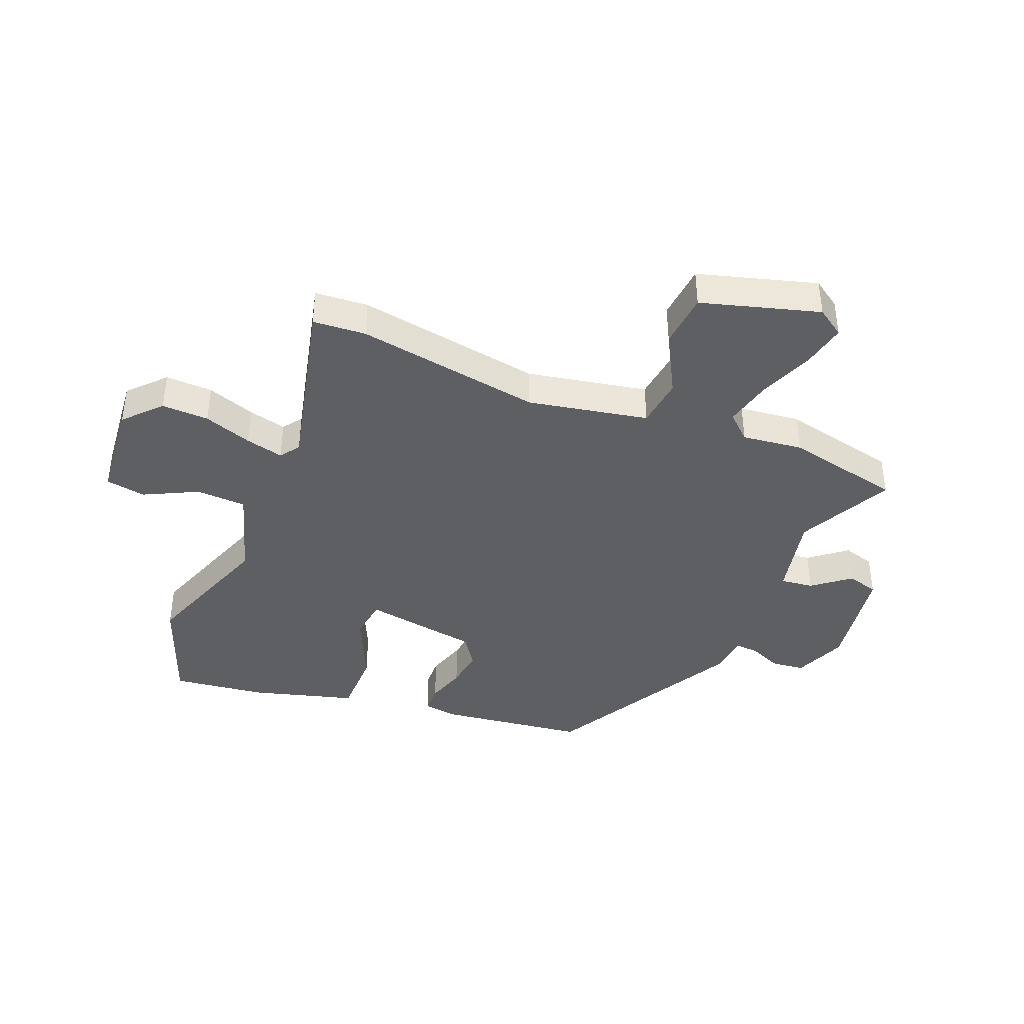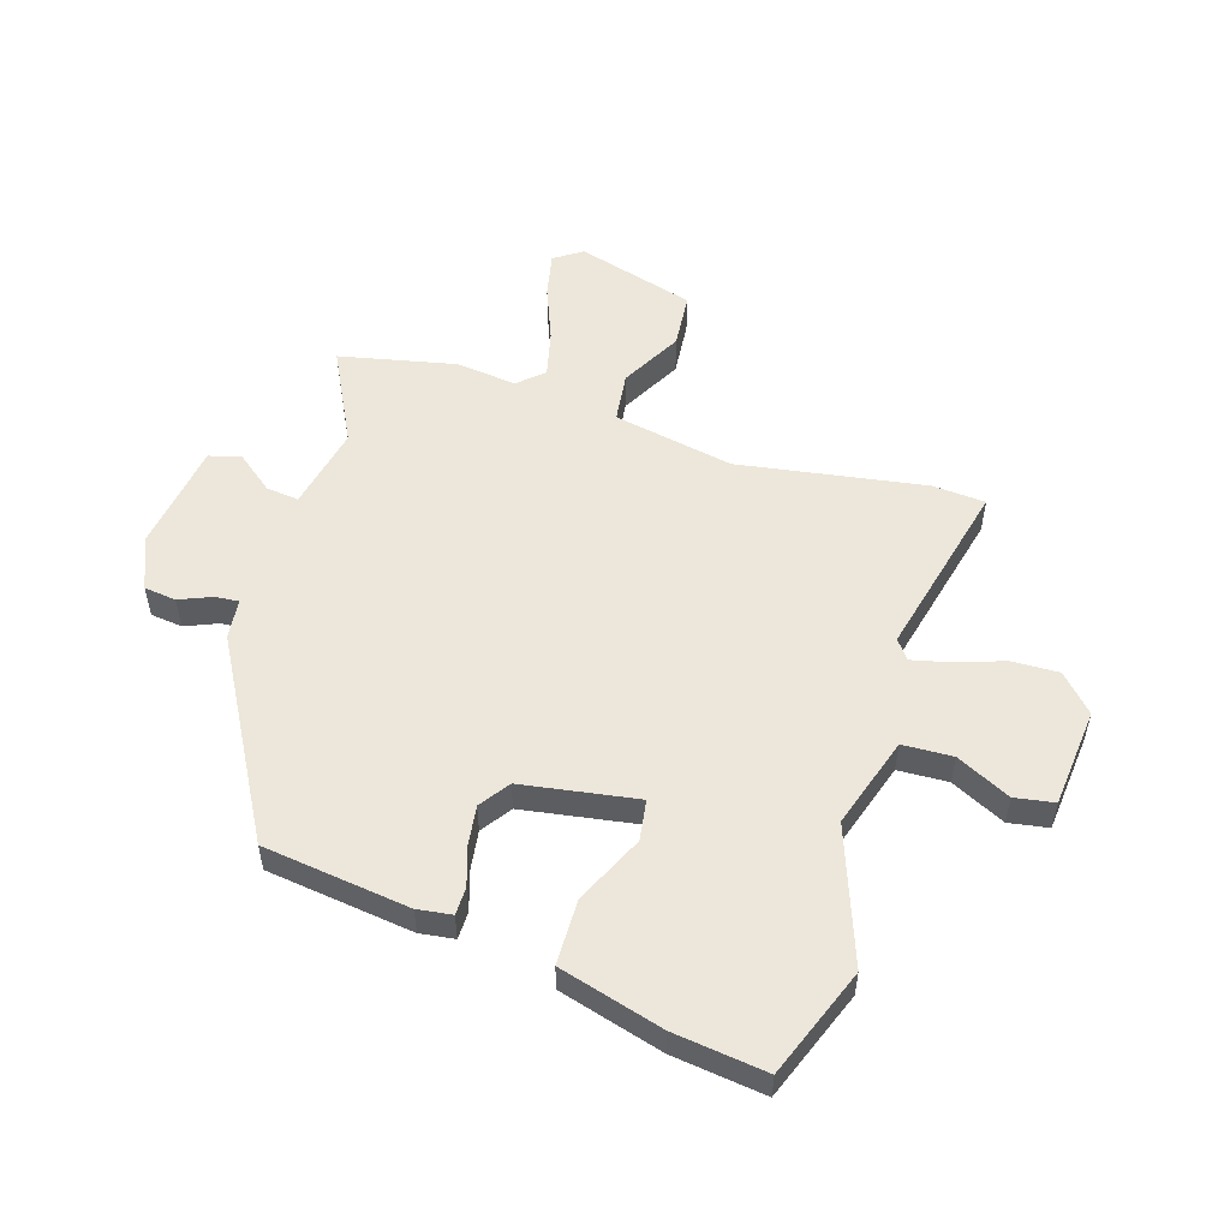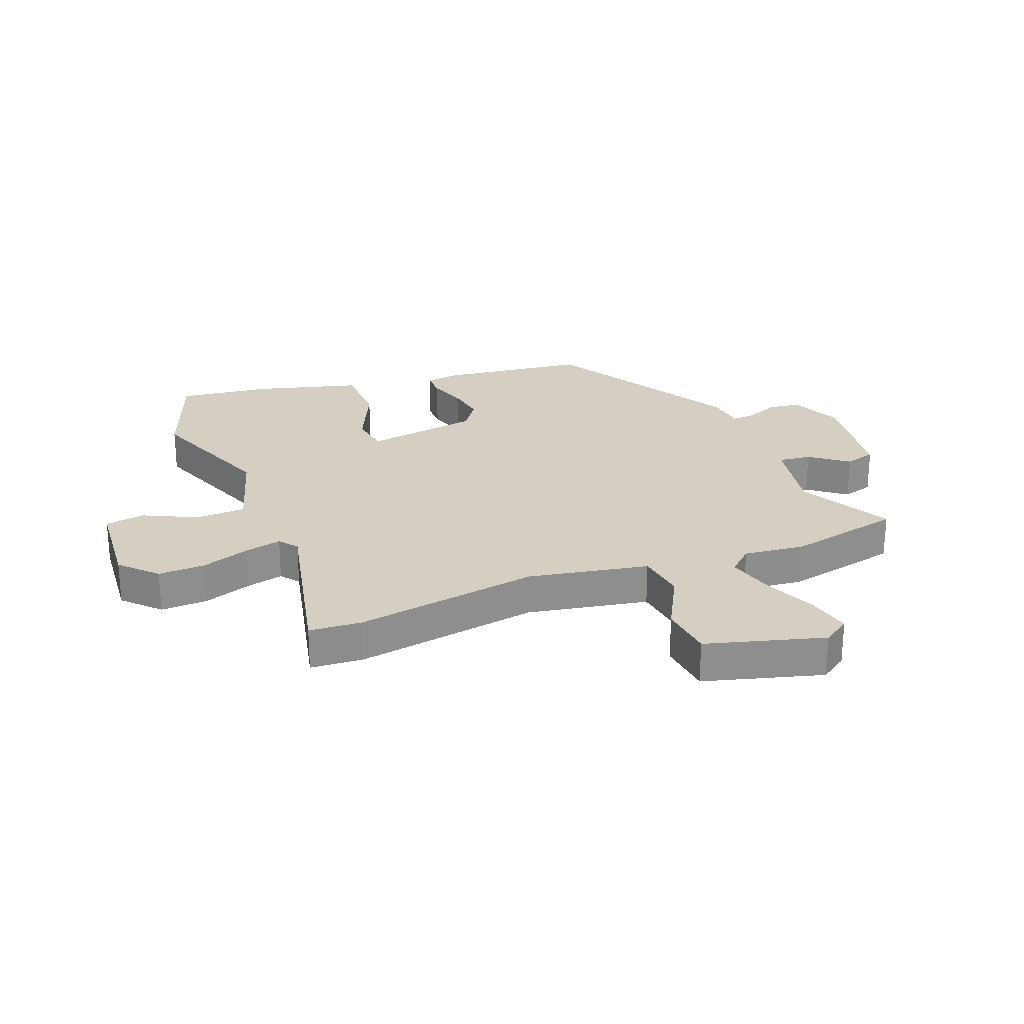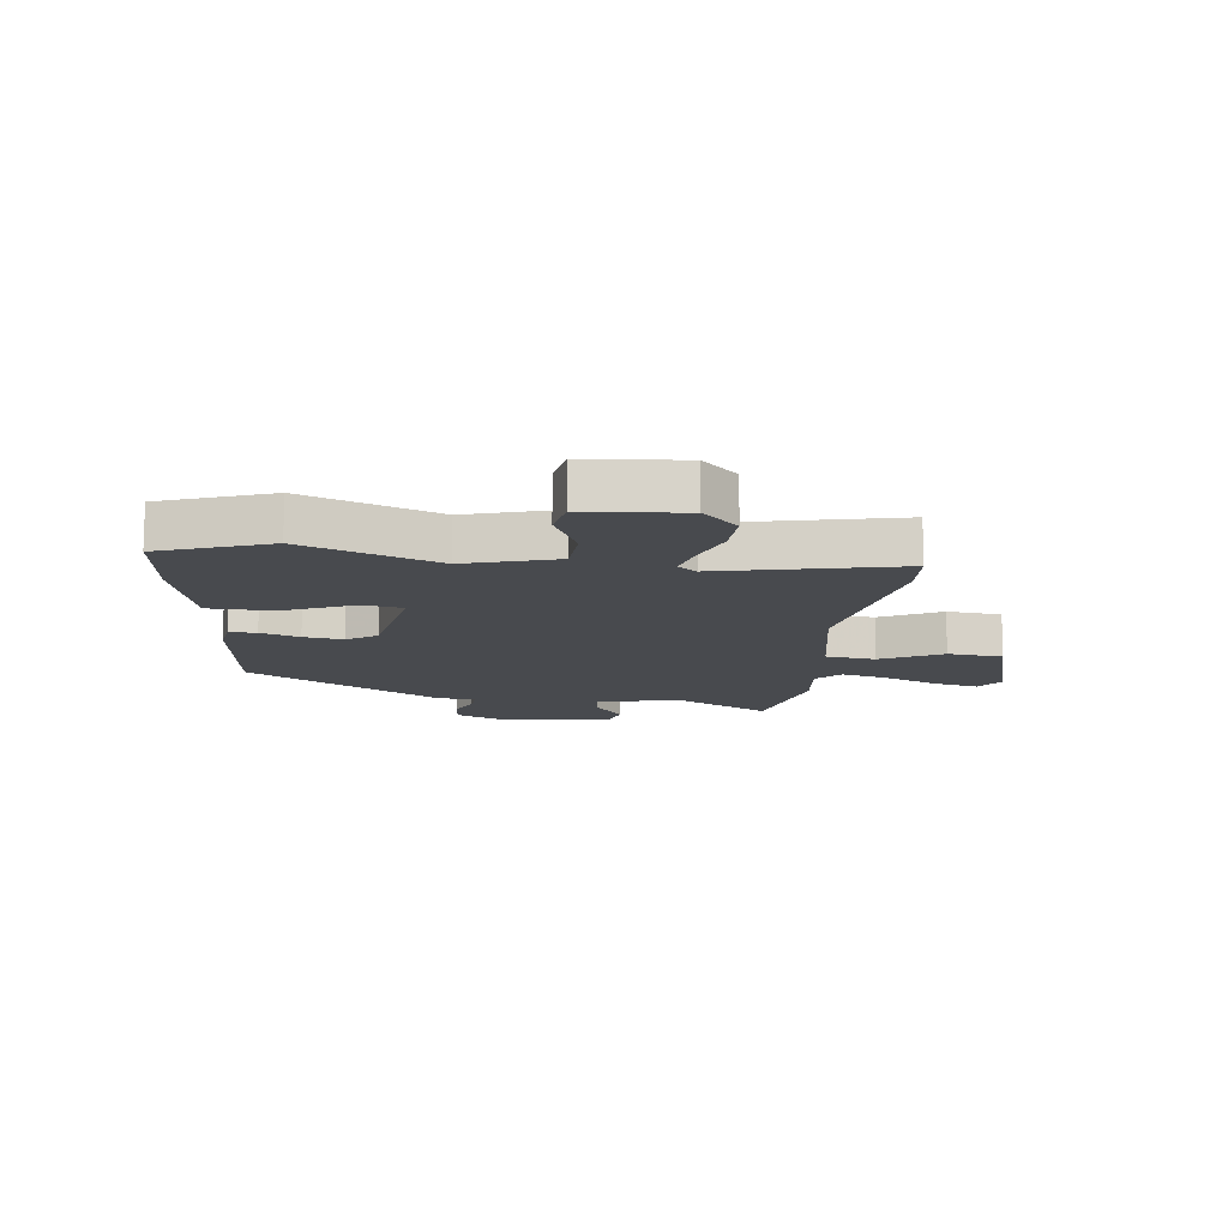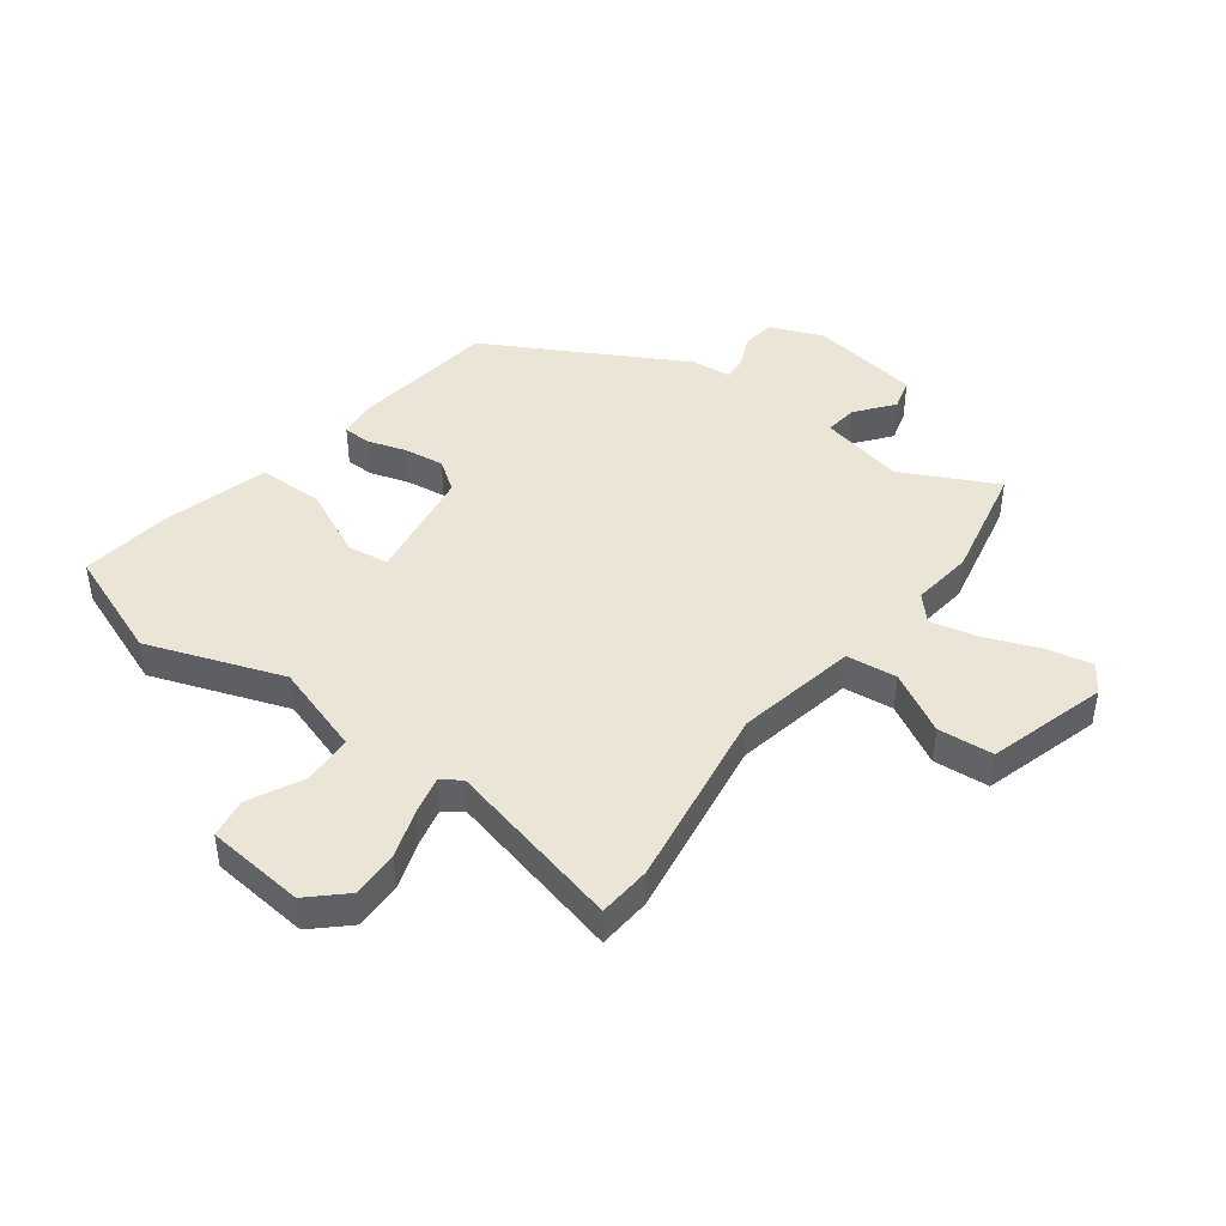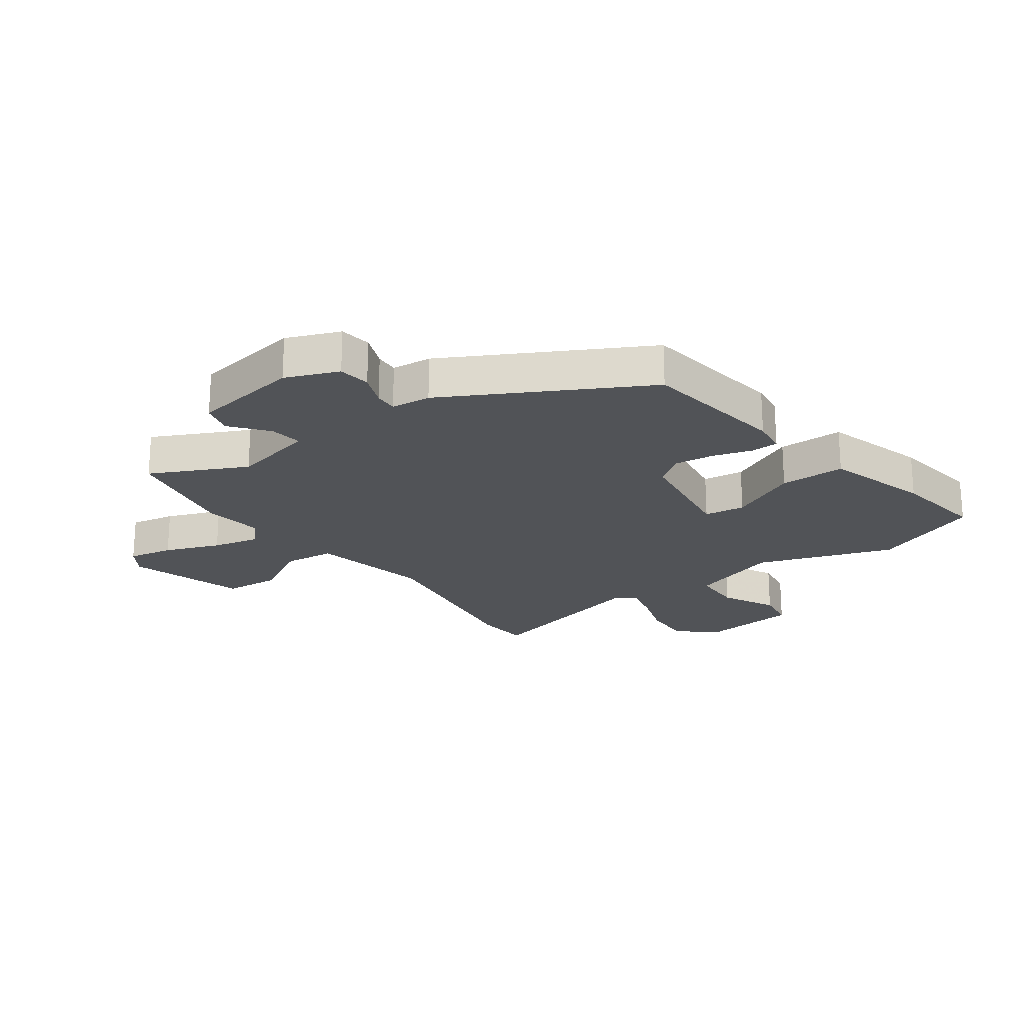
<metadata>
{"format":"obj","ext":"obj","renderer":"f3d","projection":"perspective","resolution":1024,"background":"white","views":[{"elev":-40.8,"azim":-112.2,"up":"+Y"},{"elev":53.6,"azim":107.0,"up":"+Y"},{"elev":25.4,"azim":-112.1,"up":"+Y"},{"elev":-12.8,"azim":172.1,"up":"+Y"},{"elev":44.3,"azim":-143.2,"up":"+Y"},{"elev":-21.8,"azim":36.4,"up":"+Y"}]}
</metadata>
<code>
v 0.436 0.07 0.334
v 0.47 0.07 0.083
v 0.462 0.07 0.024
v 0.415 0.07 0.023
v 0.348 0.07 0.044
v 0.28 0.07 0.053
v 0.229 0.07 0.017
v 0.198 0.07 -0.181
v 0.268 0.07 -0.191
v 0.386 0.07 -0.136
v 0.498 0.07 -0.137
v 0.549 0.07 -0.315
v 0.57 0.07 -0.473
v 0.383 0.07 -0.545
v 0.151 0.07 -0.462
v -0.005 0.07 -0.512
v -0.008 0.07 -0.598
v 0.038 0.07 -0.69
v 0.027 0.07 -0.758
v -0.143 0.07 -0.775
v -0.204 0.07 -0.718
v -0.202 0.07 -0.637
v -0.174 0.07 -0.554
v -0.159 0.07 -0.489
v -0.192 0.07 -0.465
v -0.497 0.07 -0.539
v -0.504 0.07 -0.448
v -0.454 0.07 -0.129
v -0.495 0.07 0.077
v -0.581 0.07 0.087
v -0.685 0.07 0.03
v -0.78 0.07 0.038
v -0.839 0.07 0.24
v -0.807 0.07 0.288
v -0.73 0.07 0.272
v -0.636 0.07 0.235
v -0.555 0.07 0.216
v -0.516 0.07 0.259
v -0.529 0.07 0.363
v -0.487 0.07 0.562
v -0.325 0.07 0.481
v -0.181 0.07 0.512
v -0.188 0.07 0.568
v -0.238 0.07 0.631
v -0.223 0.07 0.685
v -0.036 0.07 0.713
v 0.054 0.07 0.676
v 0.061 0.07 0.621
v 0.038 0.07 0.565
v 0.035 0.07 0.525
v 0.103 0.07 0.518
v 0.436 0 0.334
v 0.47 0 0.083
v 0.462 0 0.024
v 0.415 0 0.023
v 0.348 0 0.044
v 0.28 0 0.053
v 0.229 0 0.017
v 0.198 0 -0.181
v 0.268 0 -0.191
v 0.386 0 -0.136
v 0.498 0 -0.137
v 0.549 0 -0.315
v 0.57 0 -0.473
v 0.383 0 -0.545
v 0.151 0 -0.462
v -0.005 0 -0.512
v -0.008 0 -0.598
v 0.038 0 -0.69
v 0.027 0 -0.758
v -0.143 0 -0.775
v -0.204 0 -0.718
v -0.202 0 -0.637
v -0.174 0 -0.554
v -0.159 0 -0.489
v -0.192 0 -0.465
v -0.497 0 -0.539
v -0.504 0 -0.448
v -0.454 0 -0.129
v -0.495 0 0.077
v -0.581 0 0.087
v -0.685 0 0.03
v -0.78 0 0.038
v -0.839 0 0.24
v -0.807 0 0.288
v -0.73 0 0.272
v -0.636 0 0.235
v -0.555 0 0.216
v -0.516 0 0.259
v -0.529 0 0.363
v -0.487 0 0.562
v -0.325 0 0.481
v -0.181 0 0.512
v -0.188 0 0.568
v -0.238 0 0.631
v -0.223 0 0.685
v -0.036 0 0.713
v 0.054 0 0.676
v 0.061 0 0.621
v 0.038 0 0.565
v 0.035 0 0.525
v 0.103 0 0.518
f 3 4 5
f 2 3 5
f 1 2 5
f 51 1 5
f 50 51 5
f 47 48 49
f 46 47 49
f 45 46 49
f 44 45 49
f 43 44 49
f 42 43 49 50
f 50 5 6
f 42 50 6
f 41 42 6
f 41 6 7
f 40 41 7
f 39 40 7
f 38 39 7
f 34 35 36
f 33 34 36
f 32 33 36
f 31 32 36
f 30 31 36
f 29 30 36 37
f 25 26 27 28
f 24 25 28 29
f 21 22 23
f 20 21 23
f 19 20 23
f 18 19 23
f 17 18 23
f 16 17 23 24
f 38 7 8
f 37 38 8
f 29 37 8
f 24 29 8
f 16 24 8
f 15 16 8
f 13 14 15
f 12 13 15
f 11 12 15
f 10 11 15
f 9 10 15
f 8 9 15
f 56 55 54
f 56 54 53
f 56 53 52
f 56 52 102
f 56 102 101
f 100 99 98
f 100 98 97
f 100 97 96
f 100 96 95
f 100 95 94
f 101 100 94 93
f 57 56 101
f 57 101 93
f 57 93 92
f 58 57 92
f 58 92 91
f 58 91 90
f 58 90 89
f 87 86 85
f 87 85 84
f 87 84 83
f 87 83 82
f 87 82 81
f 88 87 81 80
f 79 78 77 76
f 80 79 76 75
f 74 73 72
f 74 72 71
f 74 71 70
f 74 70 69
f 74 69 68
f 75 74 68 67
f 59 58 89
f 59 89 88
f 59 88 80
f 59 80 75
f 59 75 67
f 59 67 66
f 66 65 64
f 66 64 63
f 66 63 62
f 66 62 61
f 66 61 60
f 66 60 59
f 1 52 53 2
f 2 53 54 3
f 3 54 55 4
f 4 55 56 5
f 5 56 57 6
f 6 57 58 7
f 7 58 59 8
f 8 59 60 9
f 9 60 61 10
f 10 61 62 11
f 11 62 63 12
f 12 63 64 13
f 13 64 65 14
f 14 65 66 15
f 15 66 67 16
f 16 67 68 17
f 17 68 69 18
f 18 69 70 19
f 19 70 71 20
f 20 71 72 21
f 21 72 73 22
f 22 73 74 23
f 23 74 75 24
f 24 75 76 25
f 25 76 77 26
f 26 77 78 27
f 27 78 79 28
f 28 79 80 29
f 29 80 81 30
f 30 81 82 31
f 31 82 83 32
f 32 83 84 33
f 33 84 85 34
f 34 85 86 35
f 35 86 87 36
f 36 87 88 37
f 37 88 89 38
f 38 89 90 39
f 39 90 91 40
f 40 91 92 41
f 41 92 93 42
f 42 93 94 43
f 43 94 95 44
f 44 95 96 45
f 45 96 97 46
f 46 97 98 47
f 47 98 99 48
f 48 99 100 49
f 49 100 101 50
f 50 101 102 51
f 51 102 52 1

</code>
